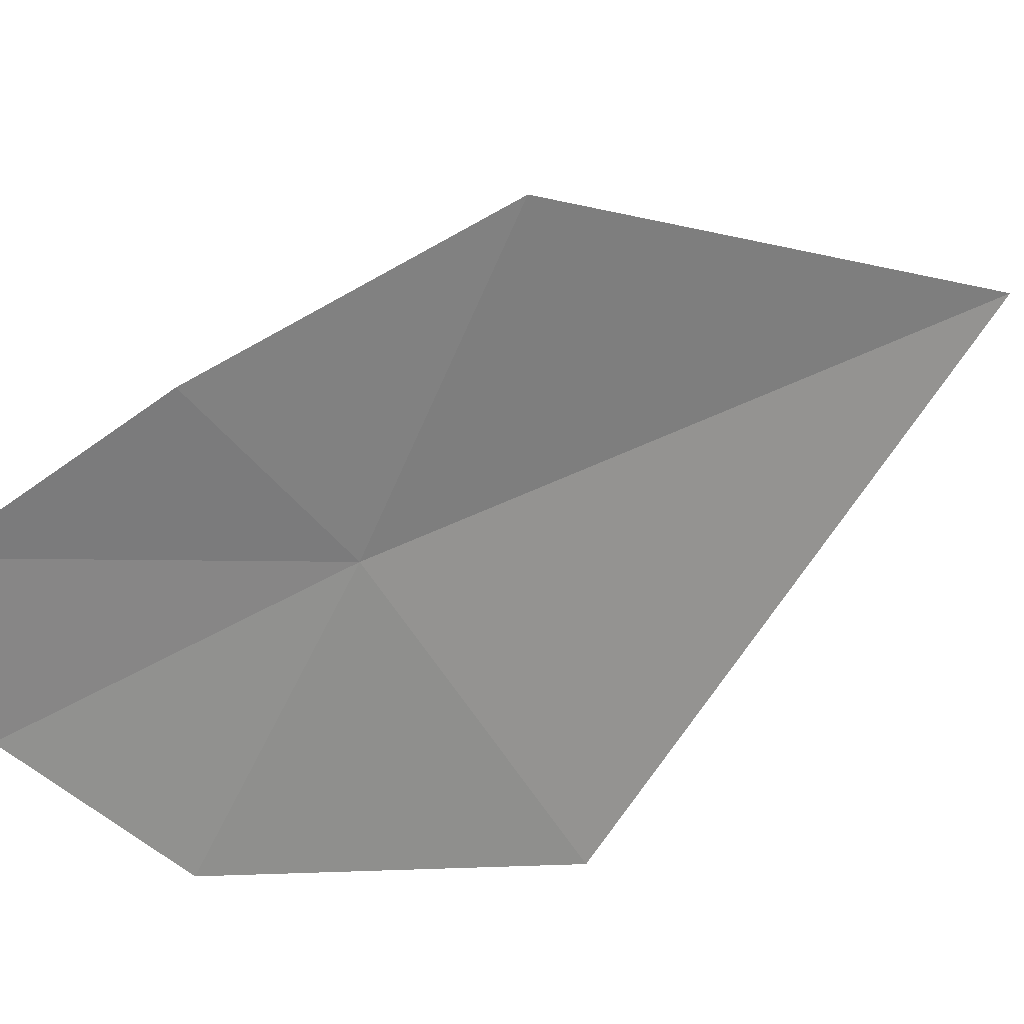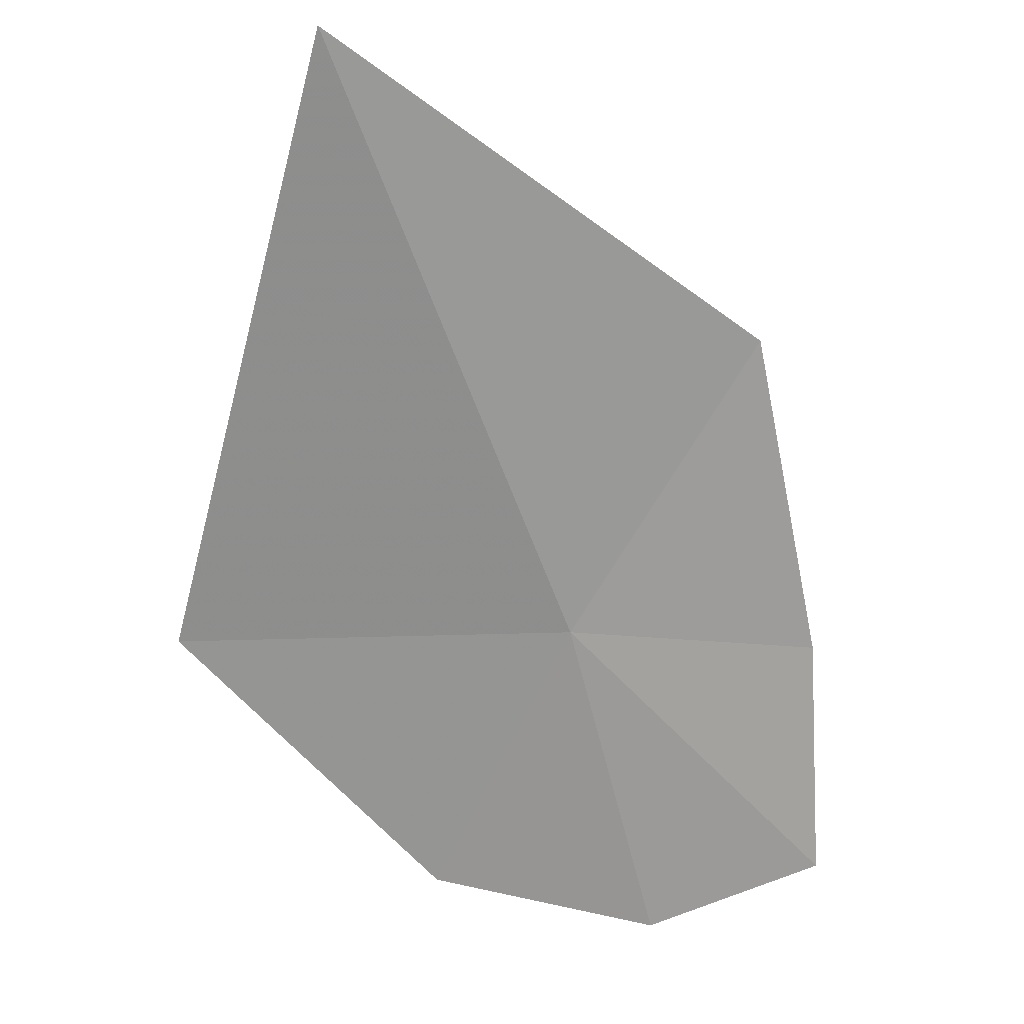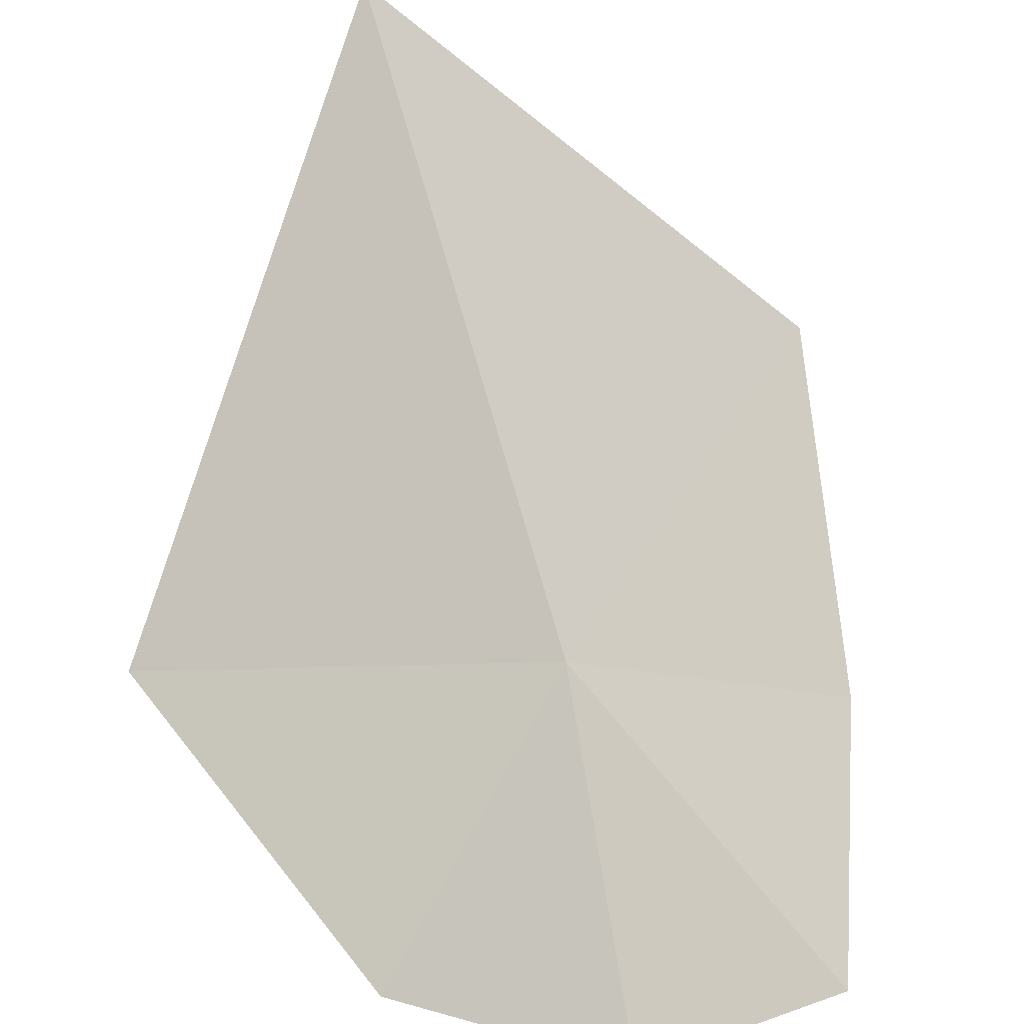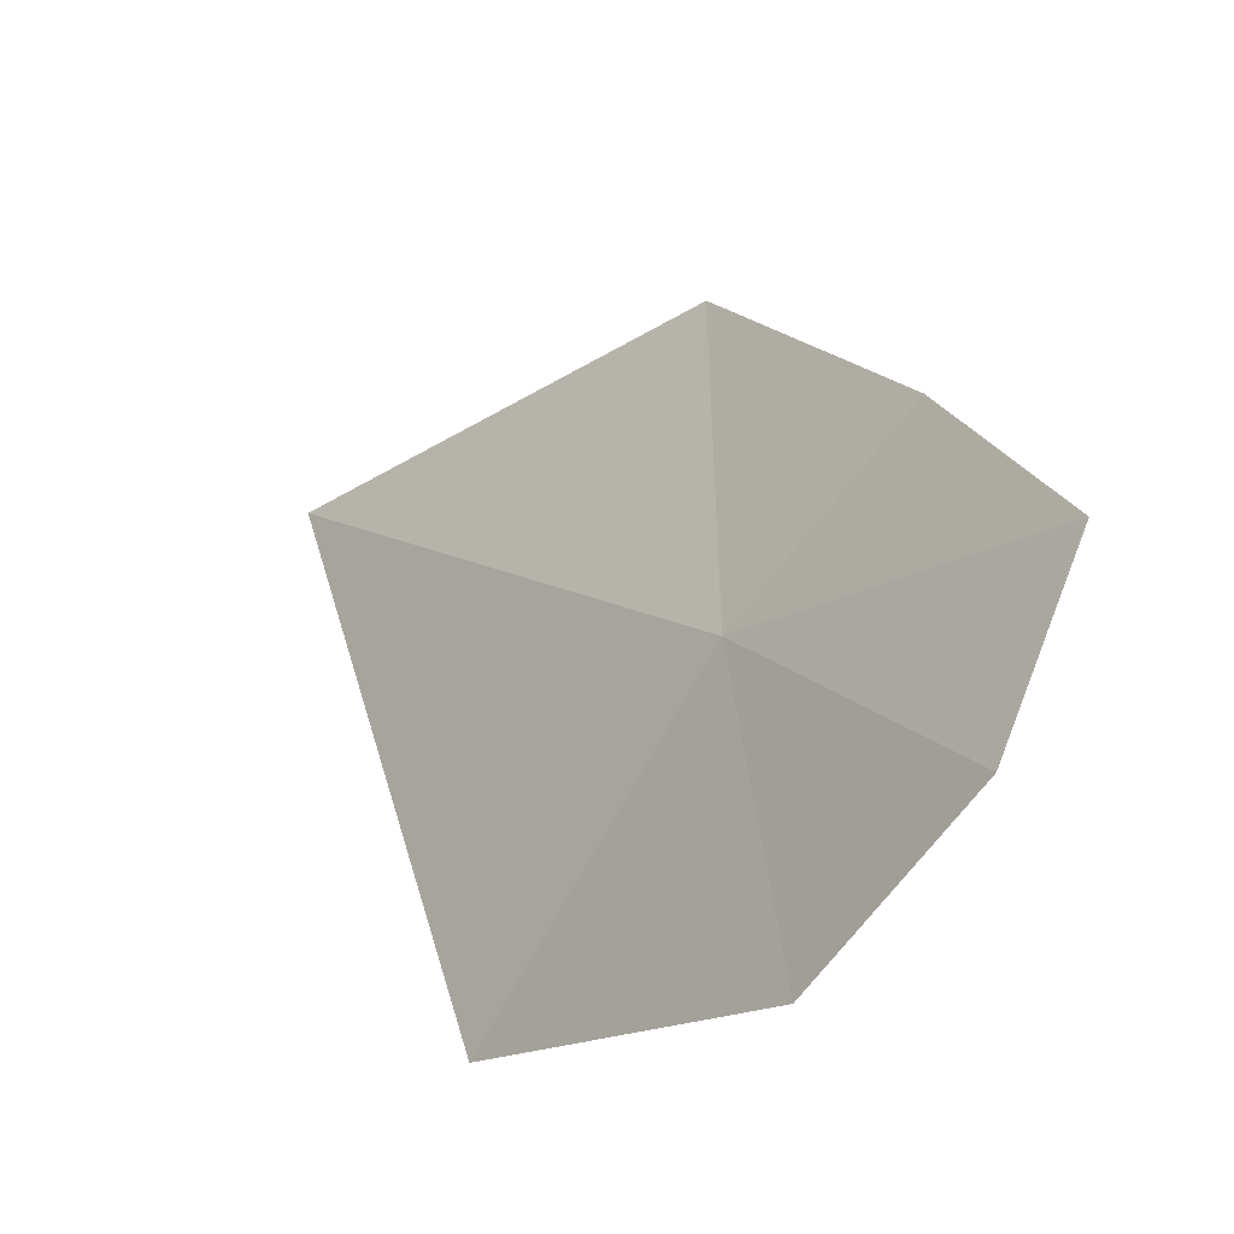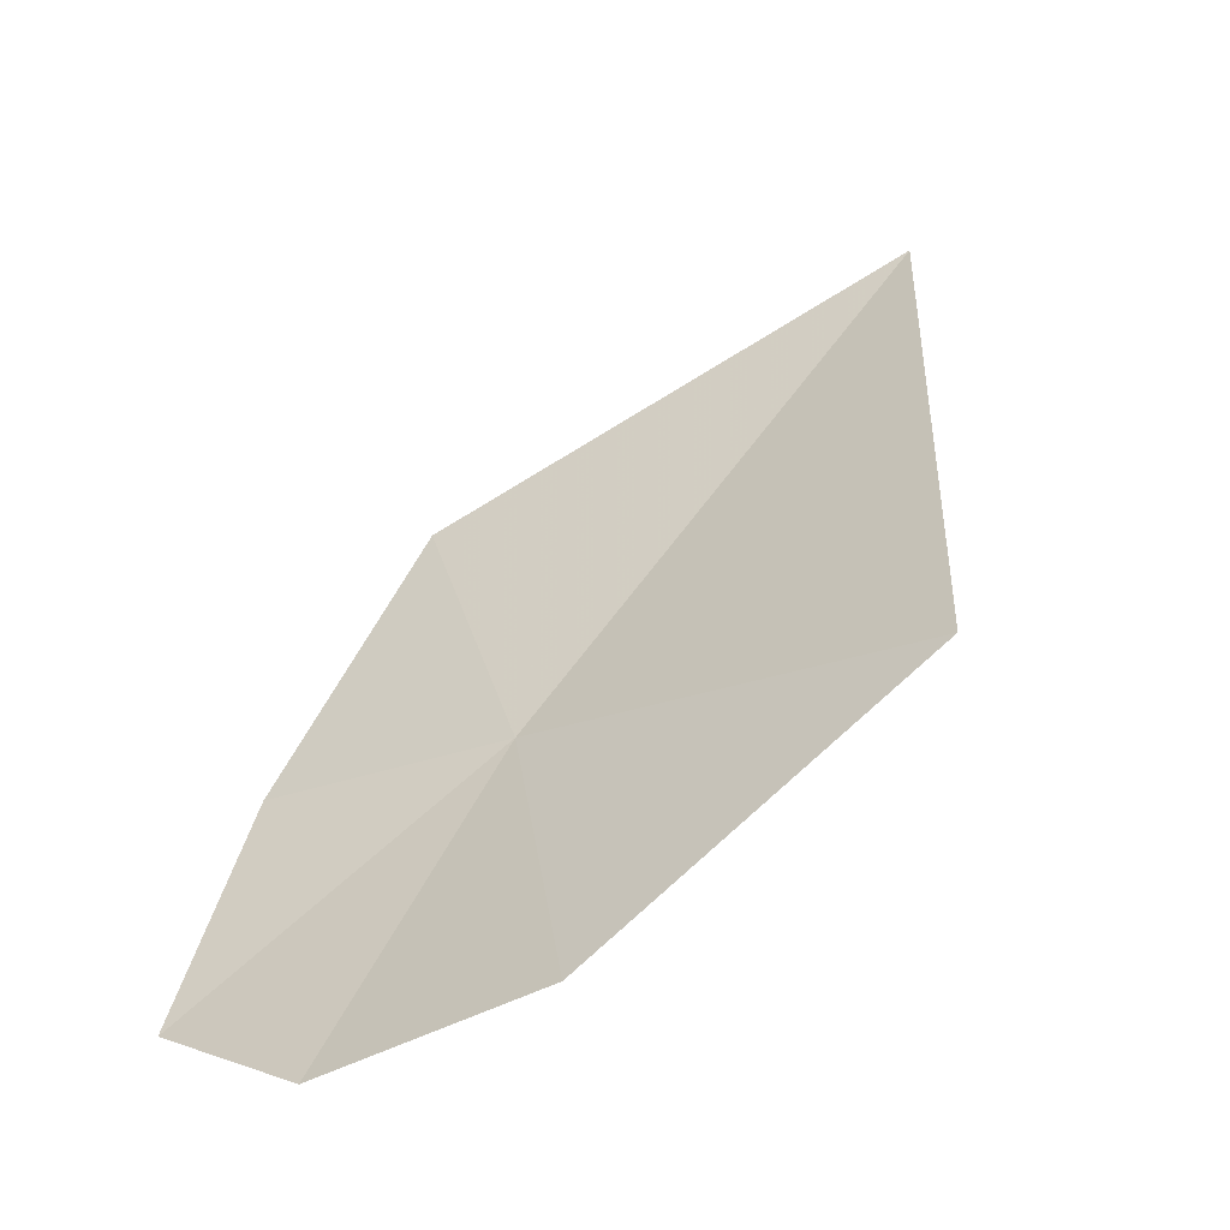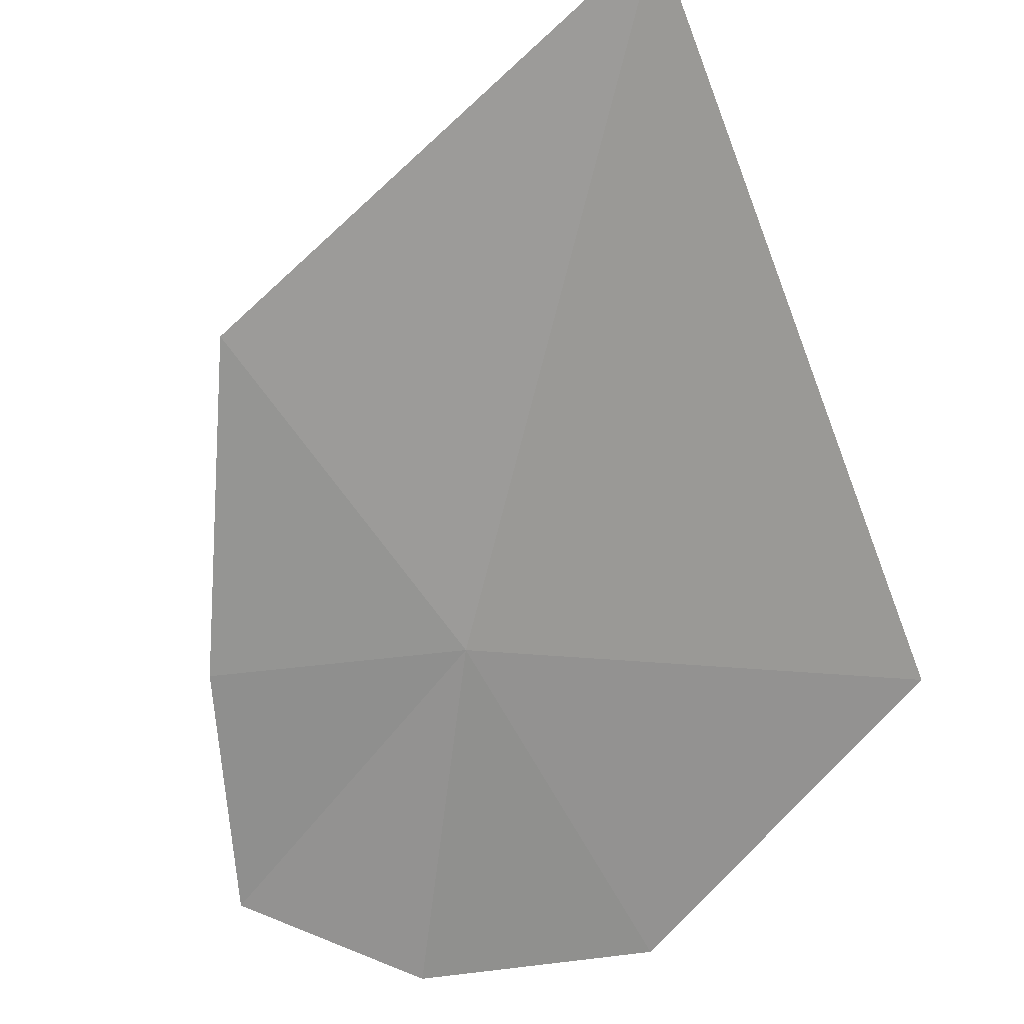
<metadata>
{"format":"obj","ext":"obj","renderer":"f3d","projection":"perspective","resolution":1024,"background":"white","views":[{"elev":-39.5,"azim":-58.7,"up":"+Y"},{"elev":-7.7,"azim":174.3,"up":"+Z"},{"elev":51.4,"azim":-171.3,"up":"+Y"},{"elev":-76.7,"azim":-132.9,"up":"+Z"},{"elev":-21.8,"azim":23.6,"up":"+Z"},{"elev":-43.5,"azim":11.0,"up":"+Y"}]}
</metadata>
<code>
v 3.467 16.74 18.05
v 1.653 16.89 17.93
v 1.48 16.14 16.3
v 5.431 18.79 21.97
v 6.413 16.04 18.01
v 4.376 15.46 16.18
v 2.24 17.93 20.05
v 2.706 15.68 15.83
f 1 3 2
f 1 4 5
f 1 5 6
f 1 2 7
f 1 7 4
f 1 8 3
f 1 6 8

</code>
